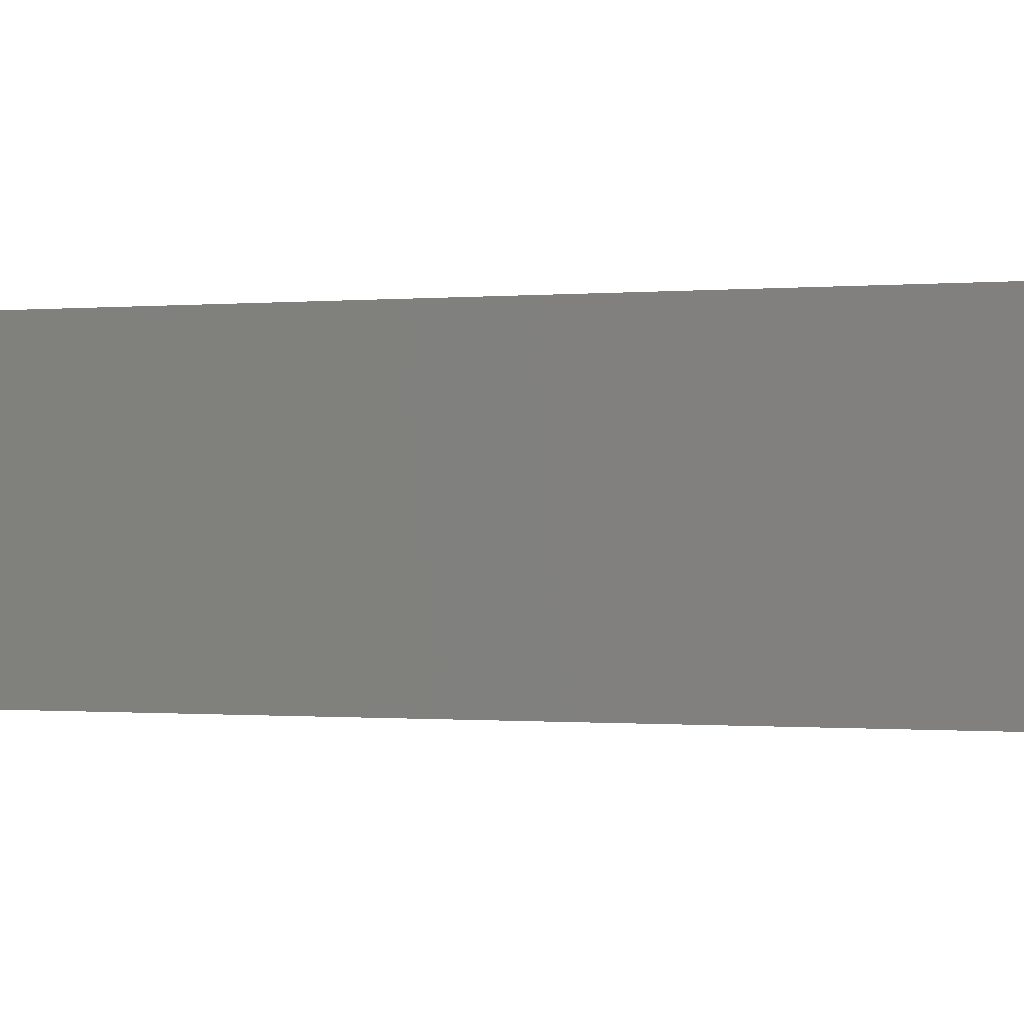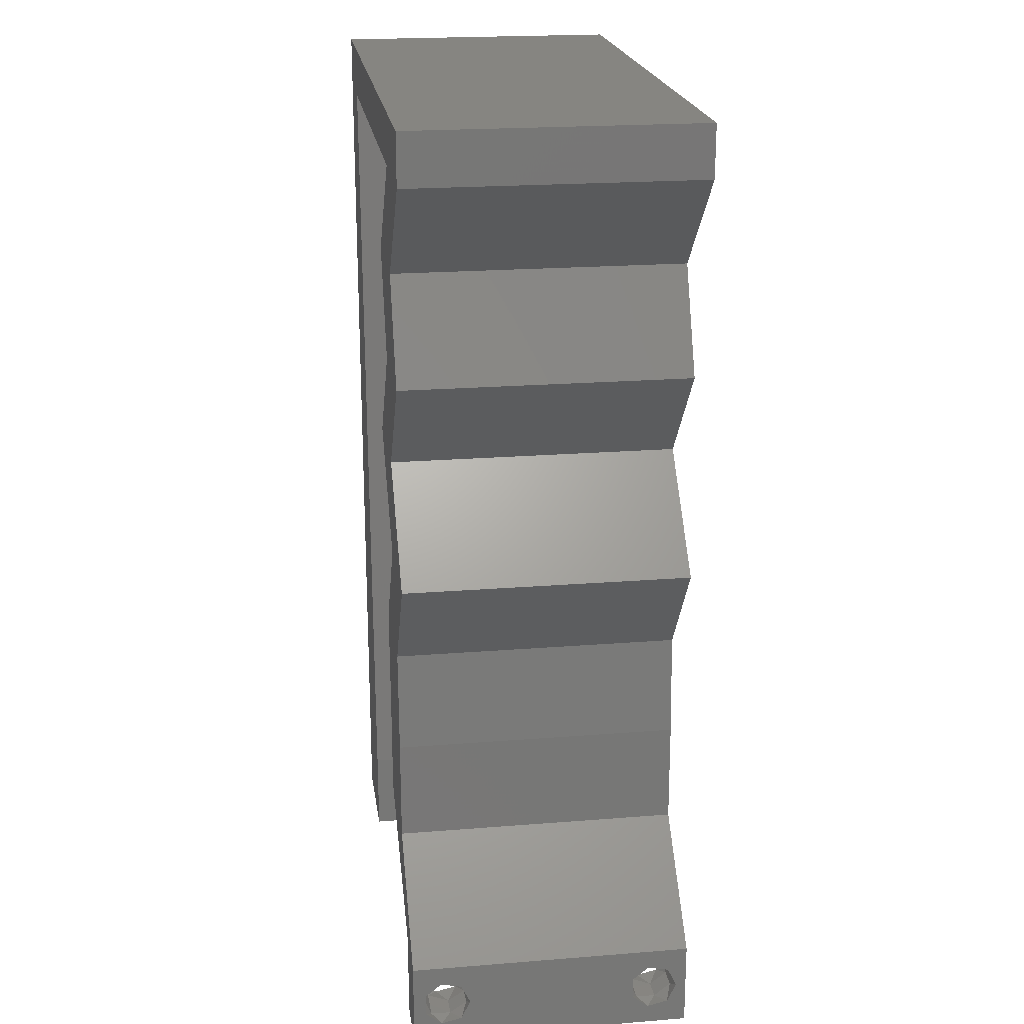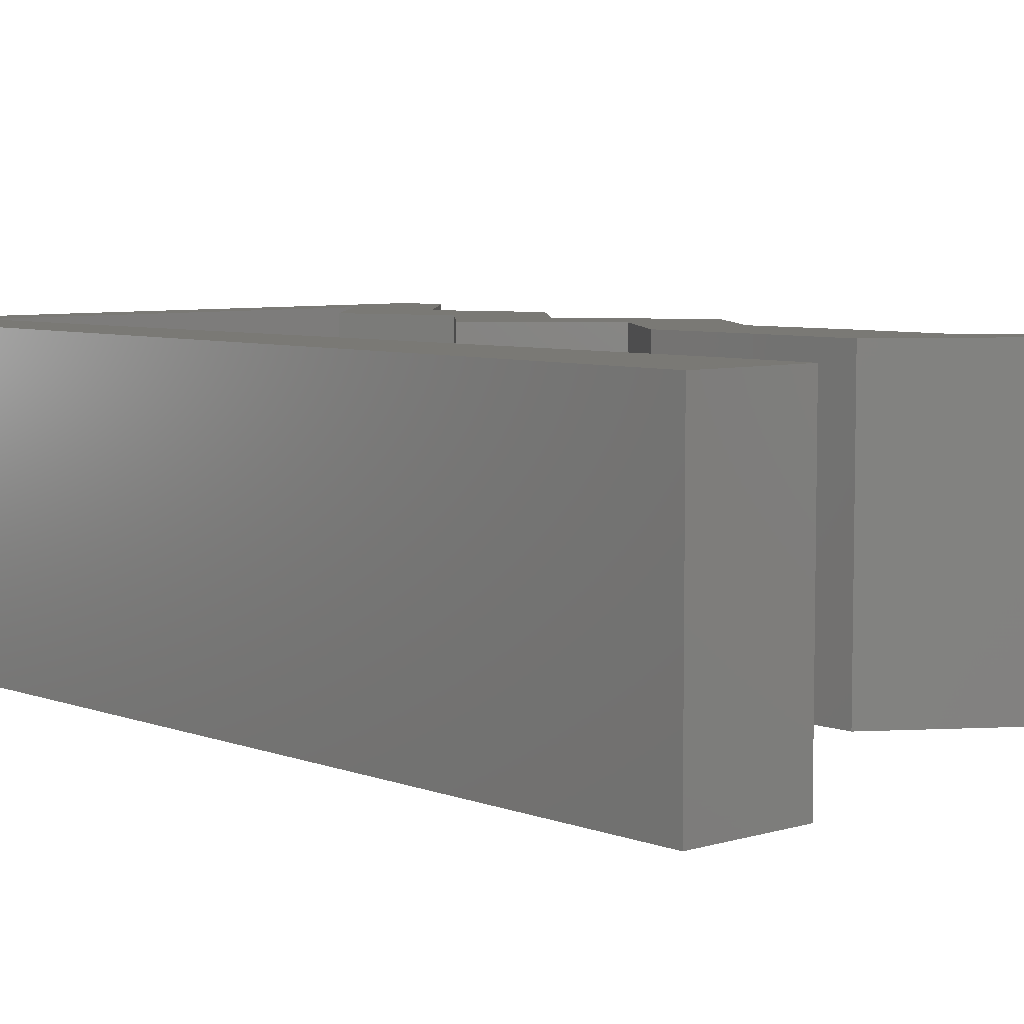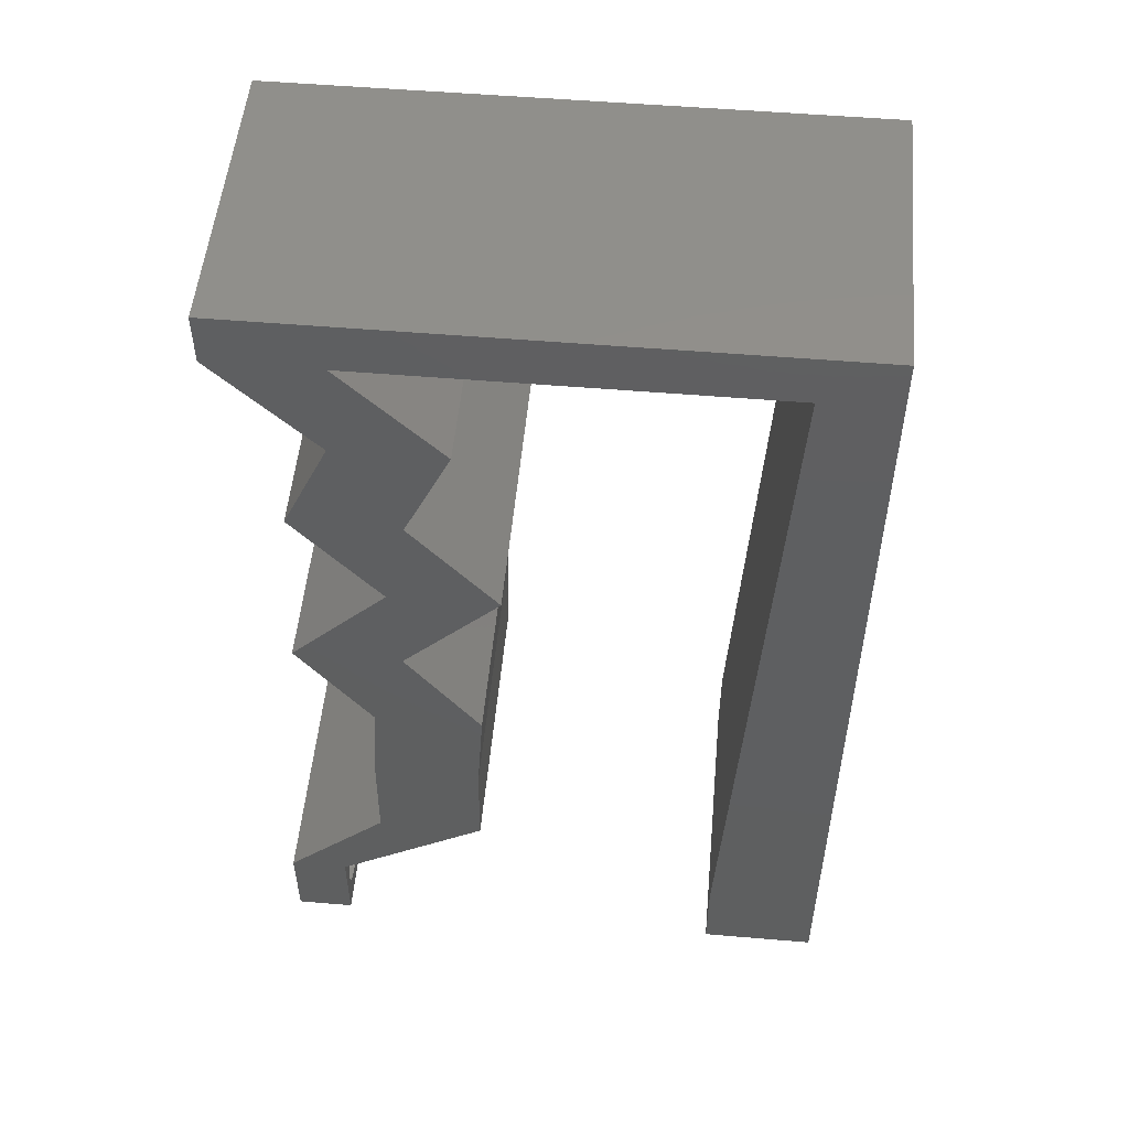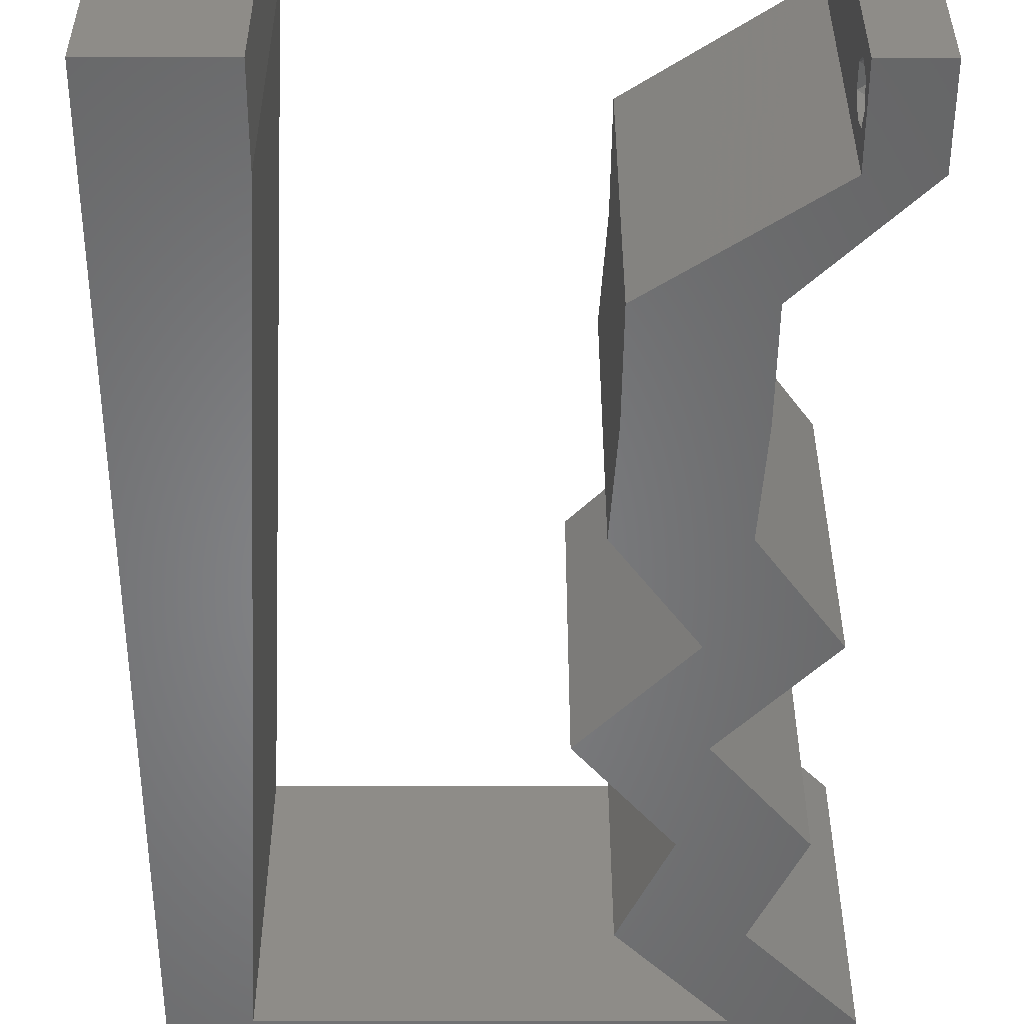
<metadata>
{"format":"stl","ext":"stl","renderer":"f3d","projection":"perspective","resolution":1024,"background":"white","views":[{"elev":-0.5,"azim":-71.5,"up":"+Z"},{"elev":21.1,"azim":81.9,"up":"+Y"},{"elev":6.3,"azim":-41.8,"up":"+Z"},{"elev":52.4,"azim":-174.8,"up":"+Y"},{"elev":-52.9,"azim":-0.1,"up":"+Z"}]}
</metadata>
<code>
# stl→obj: 239 verts, 482 faces
v 0.04 0 0.01
v 0.04 -0.006 0.01
v 0.04 -0.002262 0.003932
v 0.04 -0.003 0.0159
v 0.04 -0.001671 0.00134
v 0.04 0 0
v 0.04 -0.001343 0.002778
v 0.04 -0.004657 0.002778
v 0.04 -0.006 0
v 0.04 -0.004329 0.00134
v 0.04 -0.003 0.0007
v 0.04 -0.004657 0.01798
v 0.04 -0.003738 0.01913
v 0.04 -0.006 0.02
v 0.04 -0.002262 0.01913
v 0.04 -0.001343 0.01798
v 0.04 0 0.02
v 0.04 -0.001671 0.01654
v 0.04 -0.004329 0.01654
v 0.04 -0.003738 0.003932
v 0.036 -0.006 0.01
v 0.036 0 0.01
v 0.036 -0.002262 0.003932
v 0.036 -0.003 0.0159
v 0.036 -0.001343 0.002778
v 0.036 0 0
v 0.036 -0.001671 0.00134
v 0.036 -0.004329 0.00134
v 0.036 -0.006 0
v 0.036 -0.004657 0.002778
v 0.036 -0.003 0.0007
v 0.036 -0.003738 0.01913
v 0.036 -0.004657 0.01798
v 0.036 -0.006 0.02
v 0.036 0 0.02
v 0.036 -0.001343 0.01798
v 0.036 -0.002262 0.01913
v 0.036 -0.004329 0.01654
v 0.036 -0.001671 0.01654
v 0.036 -0.003738 0.003932
v 0.03269 0.01411 0.02
v 0.03223 0.02117 0.02
v 0.02527 0.01411 0.02
v 0.02481 0.02117 0.02
v 0.03068 0.003528 0.02
v 0.03278 0.007056 0.02
v 0.02921 0.009842 0.02
v 0 -0.006 0.02
v 0.008 -0.006 0.02
v 0.004 -0.003 0.02
v 0.008 0 0.02
v 0 0 0.02
v 0.03733 0.02822 0.02
v 0.03057 0.03528 0.02
v 0.02991 0.02822 0.02
v 0.02315 0.03528 0.02
v 0.003853 0.005822 0.02
v 0.02902 0.04233 0.02
v 0.03645 0.04233 0.02
v 0.02535 0.007056 0.02
v 0.0258 0.04939 0.02
v 0.03322 0.04939 0.02
v 0.006823 0.02258 0.02
v 0 0.024 0.02
v 0.003559 0.01747 0.02
v 0.007412 0.01129 0.02
v 0 0.012 0.02
v 0.038 -0.003 0.02
v 0 0.048 0.02
v 0.005058 0.05644 0.02
v 0 0.06 0.02
v 0.01 0.06 0.02
v 0.03258 0.05644 0.02
v 0.04 0.05644 0.02
v 0.04 0.06 0.02
v 0.03 0.06 0.02
v 0.0234 0.05644 0.02
v 0.005646 0.04516 0.02
v 0.01423 0.05644 0.02
v 0 0.036 0.02
v 0.006235 0.03387 0.02
v 0.02 0.06 0.02
v 0 -0.006 0.01
v 0 -0.003 0.015
v 0 0 0.01
v 0 -0.006 0
v 0 -0.003 0.005
v 0 0 0
v 0.004 -0.006 0.015
v 0.008 -0.006 0.01
v 0.004 -0.006 0.005
v 0.008 -0.006 0
v 0 0.06 0
v 0 0.051 0.0086
v 0 0.06 0.01
v 0 0.009 0.0114
v 0 0.048 0
v 0 0.0415 0.009767
v 0 0.03 0.01
v 0 0.036 0
v 0 0.024 0
v 0 0.0185 0.01023
v 0 0.012 0
v 0 0.005337 0.005128
v 0 0.05466 0.01487
v 0.03269 0.01411 0
v 0.02527 0.01411 0
v 0.03223 0.02117 0
v 0.02481 0.02117 0
v 0.03068 0.003528 0
v 0.02921 0.009842 0
v 0.03278 0.007056 0
v 0.004 -0.003 0
v 0.008 0 0
v 0.03057 0.03528 0
v 0.03733 0.02822 0
v 0.02991 0.02822 0
v 0.02315 0.03528 0
v 0.003853 0.005822 0
v 0.03645 0.04233 0
v 0.02902 0.04233 0
v 0.02535 0.007056 0
v 0.0258 0.04939 0
v 0.03322 0.04939 0
v 0.006823 0.02258 0
v 0.003559 0.01747 0
v 0.007412 0.01129 0
v 0.038 -0.003 0
v 0.005058 0.05644 0
v 0.01 0.06 0
v 0.03258 0.05644 0
v 0.04 0.06 0
v 0.04 0.05644 0
v 0.03 0.06 0
v 0.0234 0.05644 0
v 0.005646 0.04516 0
v 0.01423 0.05644 0
v 0.006235 0.03387 0
v 0.02 0.06 0
v 0.008 0 0.01
v 0.008 -0.003 0.015
v 0.008 -0.003 0.005
v 0.015 0.06 0.00866
v 0.025 0.06 0.01134
v 0.006575 0.06 0.01266
v 0.03343 0.06 0.007337
v 0.04 0.06 0.01
v 0.0342 0.06 0.01422
v 0.005798 0.06 0.00578
v 0.04 0.05644 0.01
v 0.03661 0.05292 0.015
v 0.03322 0.04939 0.01
v 0.03661 0.05292 0.005
v 0.03483 0.04586 0.015
v 0.03645 0.04233 0.01
v 0.03483 0.04586 0.005
v 0.03351 0.03881 0.015
v 0.03057 0.03528 0.01
v 0.03351 0.03881 0.005
v 0.03395 0.03175 0.015
v 0.03733 0.02822 0.01
v 0.03395 0.03175 0.005
v 0.03478 0.02469 0.015
v 0.03223 0.02117 0.01
v 0.03478 0.02469 0.005
v 0.03246 0.01764 0.015
v 0.03269 0.01411 0.01
v 0.03246 0.01764 0.005
v 0.03273 0.01058 0.015
v 0.03278 0.007056 0.01
v 0.03273 0.01058 0.005
v 0.03639 0.003528 0.005
v 0.03639 0.003528 0.015
v 0.02535 0.007056 0.01
v 0.02531 0.01058 0.015
v 0.02527 0.01411 0.01
v 0.02531 0.01058 0.005
v 0.02504 0.01764 0.015
v 0.02481 0.02117 0.01
v 0.02504 0.01764 0.005
v 0.02736 0.02469 0.015
v 0.02991 0.02822 0.01
v 0.02736 0.02469 0.005
v 0.02653 0.03175 0.015
v 0.02315 0.03528 0.01
v 0.02653 0.03175 0.005
v 0.02608 0.03881 0.015
v 0.02902 0.04233 0.01
v 0.02608 0.03881 0.005
v 0.02741 0.04586 0.015
v 0.0258 0.04939 0.01
v 0.02741 0.04586 0.005
v 0.02919 0.05292 0.015
v 0.03258 0.05644 0.01
v 0.02919 0.05292 0.005
v 0.01882 0.05644 0.01206
v 0.02602 0.05644 0.01319
v 0.005058 0.05644 0.01
v 0.01161 0.05644 0.01319
v 0.01144 0.05644 0.006383
v 0.0262 0.05644 0.006383
v 0.01882 0.05644 0.004894
v 0.0055 0.04795 0.008221
v 0.007093 0.01741 0.00967
v 0.005965 0.03904 0.00967
v 0.006529 0.02822 0.00989
v 0.007557 0.00849 0.008221
v 0.007742 0.004945 0.01456
v 0.0375 -0.003738 0.01607
v 0.03727 -0.002262 0.01607
v 0.03874 -0.002242 0.01608
v 0.03888 -0.003738 0.01607
v 0.03873 -0.001343 0.01722
v 0.03725 -0.001343 0.01722
v 0.03727 -0.003 0.0193
v 0.03875 -0.003 0.0193
v 0.03802 -0.004336 0.01865
v 0.03802 -0.001678 0.01867
v 0.03915 -0.004329 0.01866
v 0.03873 -0.004657 0.01722
v 0.03725 -0.004657 0.01722
v 0.03687 -0.001668 0.01866
v 0.03916 -0.001671 0.01866
v 0.03686 -0.004326 0.01866
v 0.03873 -0.003738 0.0008684
v 0.03727 -0.002262 0.0008684
v 0.03726 -0.003758 0.0008785
v 0.03874 -0.002242 0.0008785
v 0.03873 -0.001343 0.002022
v 0.03727 -0.001671 0.00346
v 0.03725 -0.001343 0.002022
v 0.03873 -0.003 0.0041
v 0.03725 -0.003 0.0041
v 0.03875 -0.001671 0.00346
v 0.03727 -0.004657 0.002022
v 0.03875 -0.004657 0.002022
v 0.03798 -0.004322 0.003468
v 0.03913 -0.004332 0.003456
v 0.03684 -0.004329 0.00346
f 1 2 3
f 1 4 2
f 5 6 7
f 8 9 10
f 10 9 11
f 11 6 5
f 12 13 14
f 15 16 17
f 14 15 17
f 13 15 14
f 9 6 11
f 8 2 9
f 17 18 1
f 16 18 17
f 14 2 19
f 19 12 14
f 6 1 7
f 1 18 4
f 2 4 19
f 7 1 3
f 20 2 8
f 3 2 20
f 21 22 23
f 24 22 21
f 25 26 27
f 28 29 30
f 28 31 29
f 26 31 27
f 32 33 34
f 35 36 37
f 37 34 35
f 34 33 38
f 32 34 37
f 26 29 31
f 25 22 26
f 34 38 21
f 35 22 39
f 39 36 35
f 29 21 30
f 21 38 24
f 39 22 24
f 30 21 40
f 40 21 23
f 23 22 25
f 41 42 43
f 43 42 44
f 45 46 47
f 48 49 50
f 51 52 50
f 53 54 55
f 55 54 56
f 52 51 57
f 58 54 59
f 54 58 56
f 44 42 55
f 60 45 47
f 42 53 55
f 61 58 62
f 62 58 59
f 63 64 65
f 66 67 57
f 46 41 47
f 34 14 68
f 41 43 47
f 67 66 65
f 43 60 47
f 49 51 50
f 52 48 50
f 17 35 68
f 67 52 57
f 14 17 68
f 35 34 68
f 51 66 57
f 64 67 65
f 66 63 65
f 69 70 71
f 70 72 71
f 73 74 75
f 76 73 75
f 74 73 62
f 73 61 62
f 17 46 35
f 46 45 35
f 73 76 77
f 70 69 78
f 72 70 79
f 80 64 81
f 81 64 63
f 69 80 78
f 78 80 81
f 82 72 79
f 76 82 77
f 77 82 79
f 83 84 85
f 52 84 48
f 86 87 88
f 85 87 83
f 48 84 83
f 85 84 52
f 83 87 86
f 88 87 85
f 49 89 90
f 83 89 48
f 86 91 83
f 90 91 92
f 48 89 49
f 90 89 83
f 92 91 86
f 83 91 90
f 93 94 95
f 52 96 85
f 97 94 93
f 67 96 52
f 98 99 80
f 100 99 98
f 100 98 97
f 80 99 64
f 101 99 100
f 64 102 67
f 64 99 102
f 69 98 80
f 103 102 101
f 102 99 101
f 88 104 103
f 71 105 69
f 69 94 98
f 103 96 102
f 69 105 94
f 103 104 96
f 102 96 67
f 98 94 97
f 95 105 71
f 85 104 88
f 96 104 85
f 94 105 95
f 106 107 108
f 107 109 108
f 110 111 112
f 86 113 92
f 114 113 88
f 115 116 117
f 118 115 117
f 88 119 114
f 120 115 121
f 121 115 118
f 108 109 117
f 122 111 110
f 116 108 117
f 123 124 121
f 124 120 121
f 125 126 101
f 127 119 103
f 112 111 106
f 29 128 9
f 106 111 107
f 103 126 127
f 107 111 122
f 92 113 114
f 88 113 86
f 6 128 26
f 103 119 88
f 9 128 6
f 26 128 29
f 114 119 127
f 101 126 103
f 127 126 125
f 129 97 93
f 93 130 129
f 131 132 133
f 131 134 132
f 131 133 124
f 131 124 123
f 6 26 112
f 26 110 112
f 135 134 131
f 129 136 97
f 129 130 137
f 100 138 101
f 101 138 125
f 97 136 100
f 100 136 138
f 137 130 139
f 139 134 135
f 137 139 135
f 140 141 90
f 49 141 51
f 114 142 92
f 90 142 140
f 51 141 140
f 90 141 49
f 92 142 90
f 140 142 114
f 82 143 72
f 139 144 134
f 82 144 143
f 143 144 139
f 143 145 72
f 144 146 134
f 76 144 82
f 130 143 139
f 134 146 132
f 132 146 147
f 71 145 95
f 72 145 71
f 76 148 144
f 130 149 143
f 144 148 146
f 143 149 145
f 75 148 76
f 147 148 75
f 93 149 130
f 95 149 93
f 146 148 147
f 145 149 95
f 147 75 74
f 150 147 74
f 133 132 147
f 133 147 150
f 74 151 150
f 152 151 62
f 150 153 133
f 124 153 152
f 133 153 124
f 152 153 150
f 62 151 74
f 150 151 152
f 62 154 152
f 155 154 59
f 152 156 124
f 120 156 155
f 152 154 155
f 59 154 62
f 124 156 120
f 155 156 152
f 59 157 155
f 158 157 54
f 155 159 120
f 115 159 158
f 54 157 59
f 155 157 158
f 120 159 115
f 158 159 155
f 54 160 158
f 161 160 53
f 116 162 161
f 158 162 115
f 158 160 161
f 115 162 116
f 53 160 54
f 161 162 158
f 53 163 161
f 164 163 42
f 108 165 164
f 161 165 116
f 42 163 53
f 161 163 164
f 116 165 108
f 164 165 161
f 41 166 42
f 164 166 167
f 108 168 106
f 167 168 164
f 42 166 164
f 167 166 41
f 164 168 108
f 106 168 167
f 46 169 41
f 167 169 170
f 106 171 112
f 170 171 167
f 41 169 167
f 170 169 46
f 167 171 106
f 112 171 170
f 112 172 6
f 17 173 46
f 46 173 170
f 1 173 17
f 1 172 173
f 173 172 170
f 170 172 112
f 6 172 1
f 2 14 34
f 21 2 34
f 29 9 2
f 29 2 21
f 174 22 45
f 110 22 174
f 22 35 45
f 45 60 174
f 110 26 22
f 110 174 122
f 43 175 60
f 174 175 176
f 122 177 107
f 176 177 174
f 60 175 174
f 176 175 43
f 174 177 122
f 107 177 176
f 176 178 179
f 44 178 43
f 107 180 109
f 179 180 176
f 43 178 176
f 179 178 44
f 176 180 107
f 109 180 179
f 44 181 179
f 182 181 55
f 179 183 109
f 117 183 182
f 179 181 182
f 109 183 117
f 55 181 44
f 182 183 179
f 55 184 182
f 185 184 56
f 118 186 185
f 182 186 117
f 56 184 55
f 185 186 182
f 182 184 185
f 117 186 118
f 56 187 185
f 188 187 58
f 185 189 118
f 121 189 188
f 58 187 56
f 185 187 188
f 118 189 121
f 188 189 185
f 58 190 188
f 191 190 61
f 188 192 121
f 123 192 191
f 188 190 191
f 61 190 58
f 191 192 188
f 121 192 123
f 61 193 191
f 194 193 73
f 191 195 123
f 131 195 194
f 123 195 131
f 191 193 194
f 194 195 191
f 73 193 61
f 79 196 77
f 73 197 194
f 198 199 70
f 77 197 73
f 70 199 79
f 129 200 198
f 194 201 131
f 196 200 202
f 202 201 196
f 196 201 197
f 199 200 196
f 131 201 135
f 137 200 129
f 196 197 77
f 79 199 196
f 135 202 137
f 202 200 137
f 135 201 202
f 198 200 199
f 197 201 194
f 78 203 70
f 125 204 127
f 136 205 138
f 63 206 81
f 198 203 129
f 114 207 140
f 129 203 136
f 127 207 114
f 125 206 204
f 205 206 138
f 204 206 63
f 81 206 205
f 66 208 207
f 138 206 125
f 66 204 63
f 81 205 78
f 205 203 78
f 66 207 204
f 51 208 66
f 136 203 205
f 204 207 127
f 140 208 51
f 207 208 140
f 70 203 198
f 4 24 209
f 24 4 210
f 210 4 211
f 4 209 212
f 210 213 214
f 215 216 217
f 213 218 214
f 213 210 211
f 217 216 219
f 220 209 221
f 214 218 222
f 218 213 223
f 215 217 224
f 209 220 212
f 216 215 218
f 220 221 217
f 32 37 215
f 18 16 213
f 12 19 220
f 15 13 216
f 38 33 221
f 36 39 214
f 209 38 221
f 39 24 210
f 39 210 214
f 220 217 219
f 216 218 223
f 218 215 222
f 18 213 211
f 215 37 222
f 217 221 224
f 12 220 219
f 213 16 223
f 32 215 224
f 221 33 224
f 220 19 212
f 216 13 219
f 15 216 223
f 36 214 222
f 24 38 209
f 19 4 212
f 37 36 222
f 33 32 224
f 13 12 219
f 16 15 223
f 4 18 211
f 11 31 225
f 31 11 226
f 225 31 227
f 226 11 228
f 229 230 231
f 230 232 233
f 230 229 234
f 232 230 234
f 225 235 236
f 226 229 231
f 235 237 236
f 235 225 227
f 229 226 228
f 236 237 238
f 237 235 239
f 233 232 237
f 23 25 230
f 5 7 229
f 3 20 232
f 28 30 235
f 230 25 231
f 23 230 233
f 229 7 234
f 3 232 234
f 40 23 233
f 25 27 231
f 8 10 236
f 7 3 234
f 10 11 225
f 27 31 226
f 10 225 236
f 27 226 231
f 233 237 239
f 237 232 238
f 28 235 227
f 5 229 228
f 232 20 238
f 235 30 239
f 40 233 239
f 8 236 238
f 20 8 238
f 30 40 239
f 11 5 228
f 31 28 227

</code>
